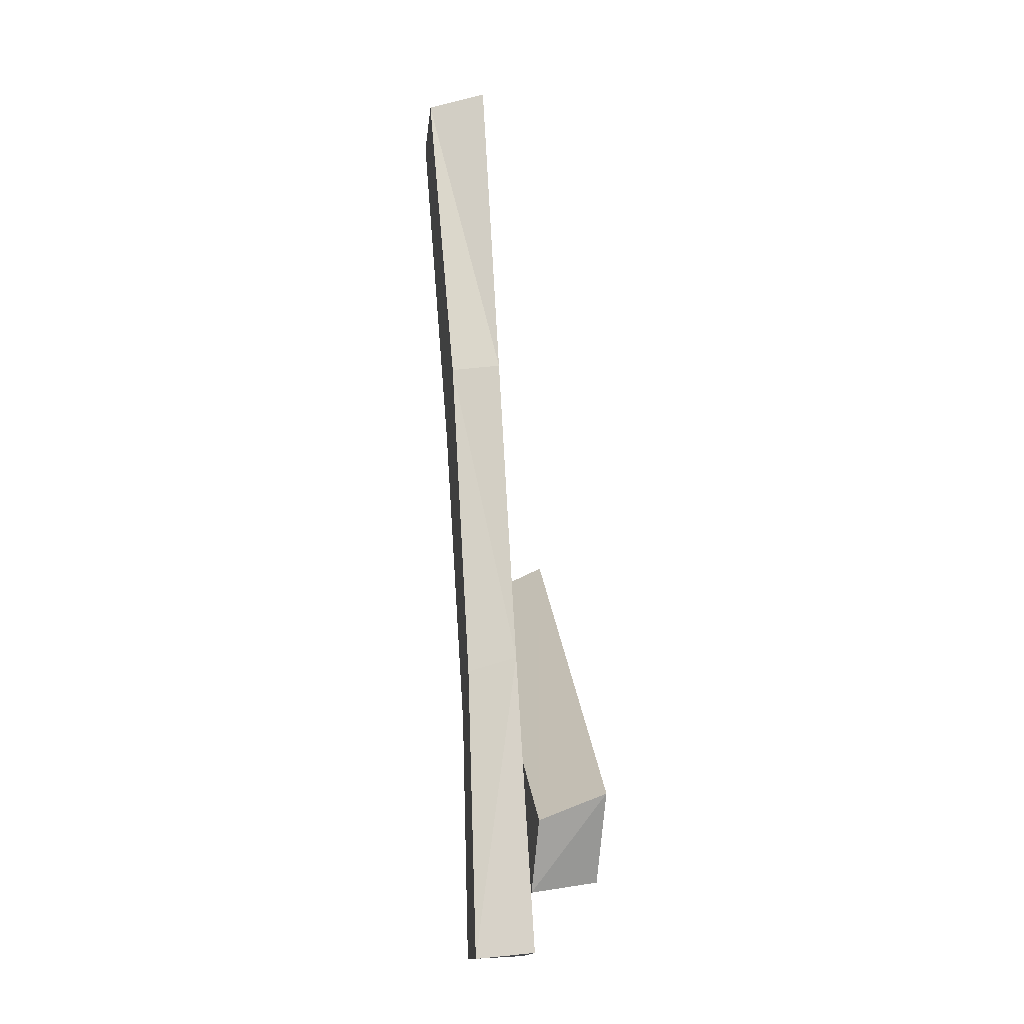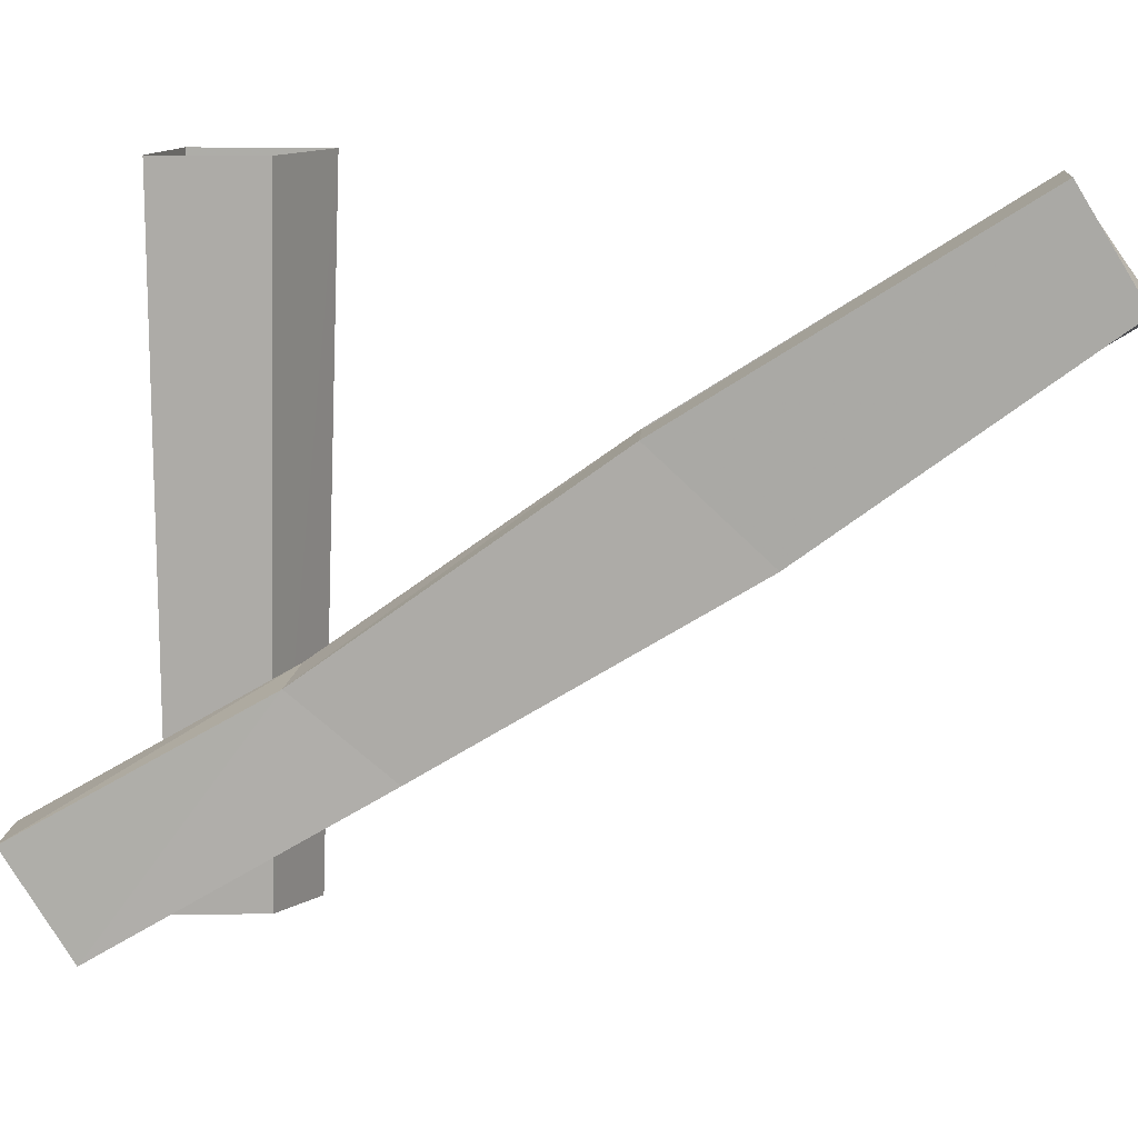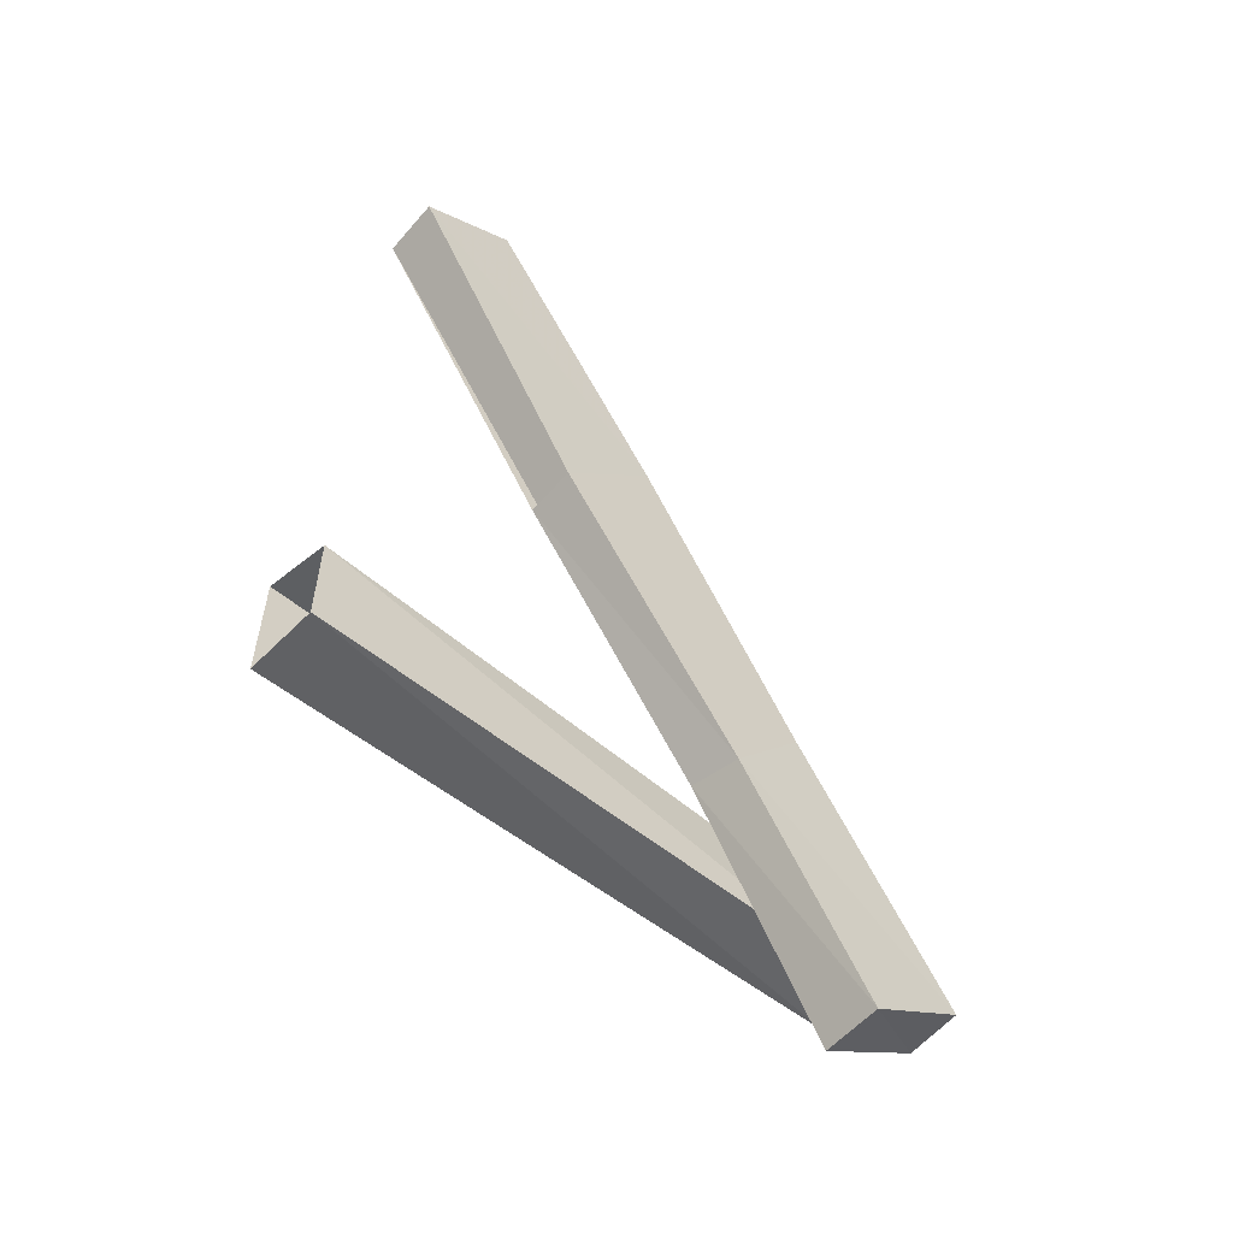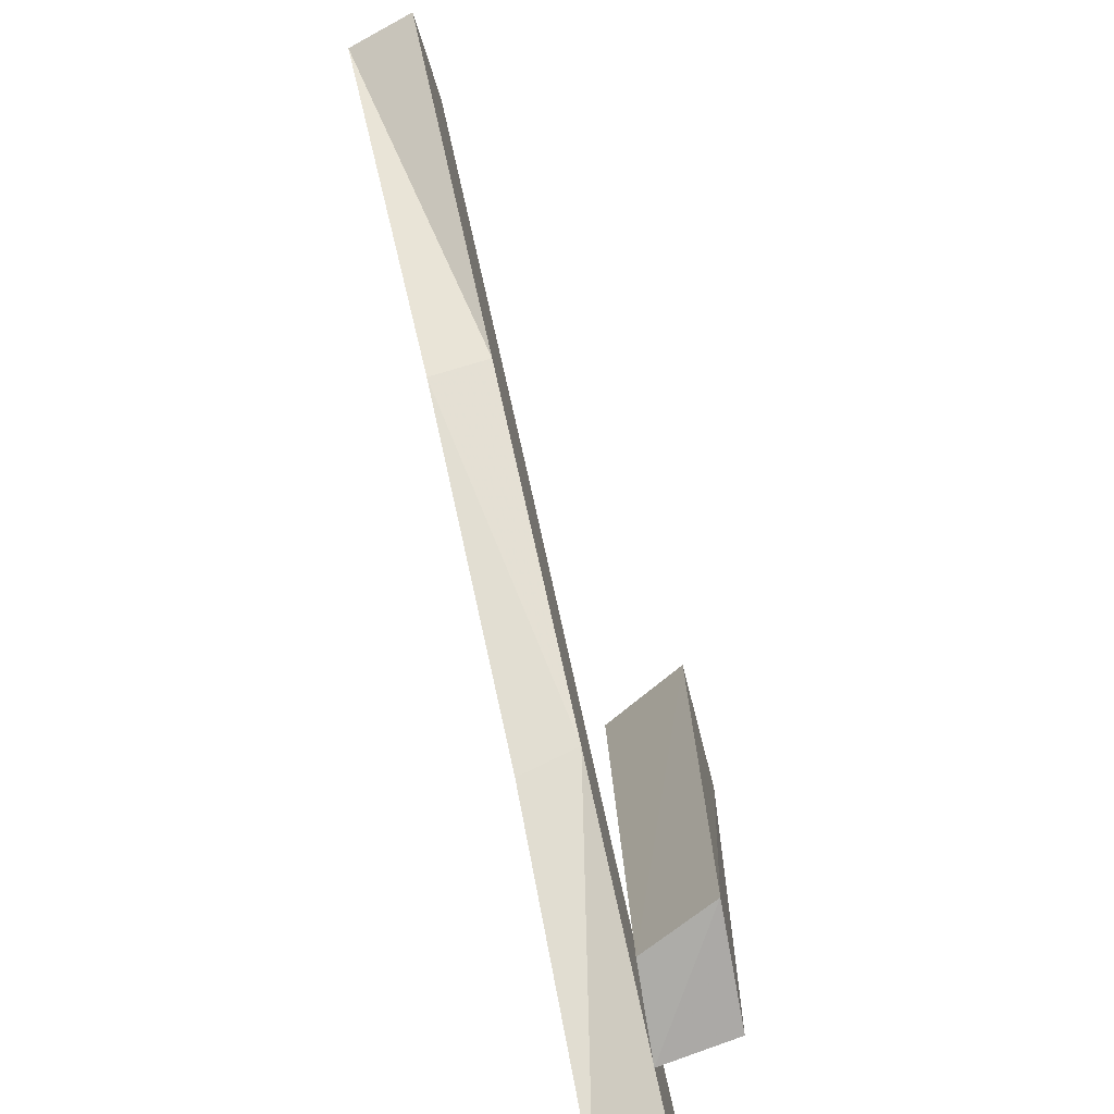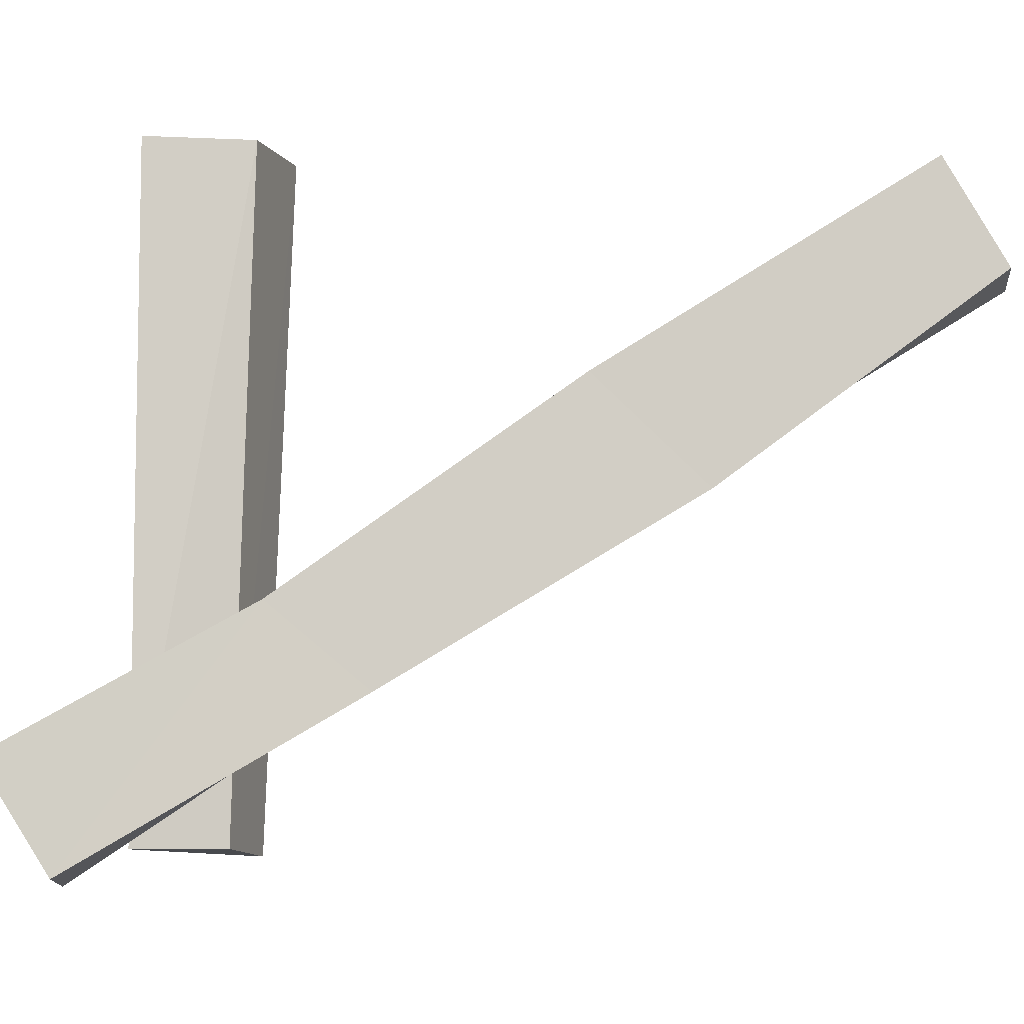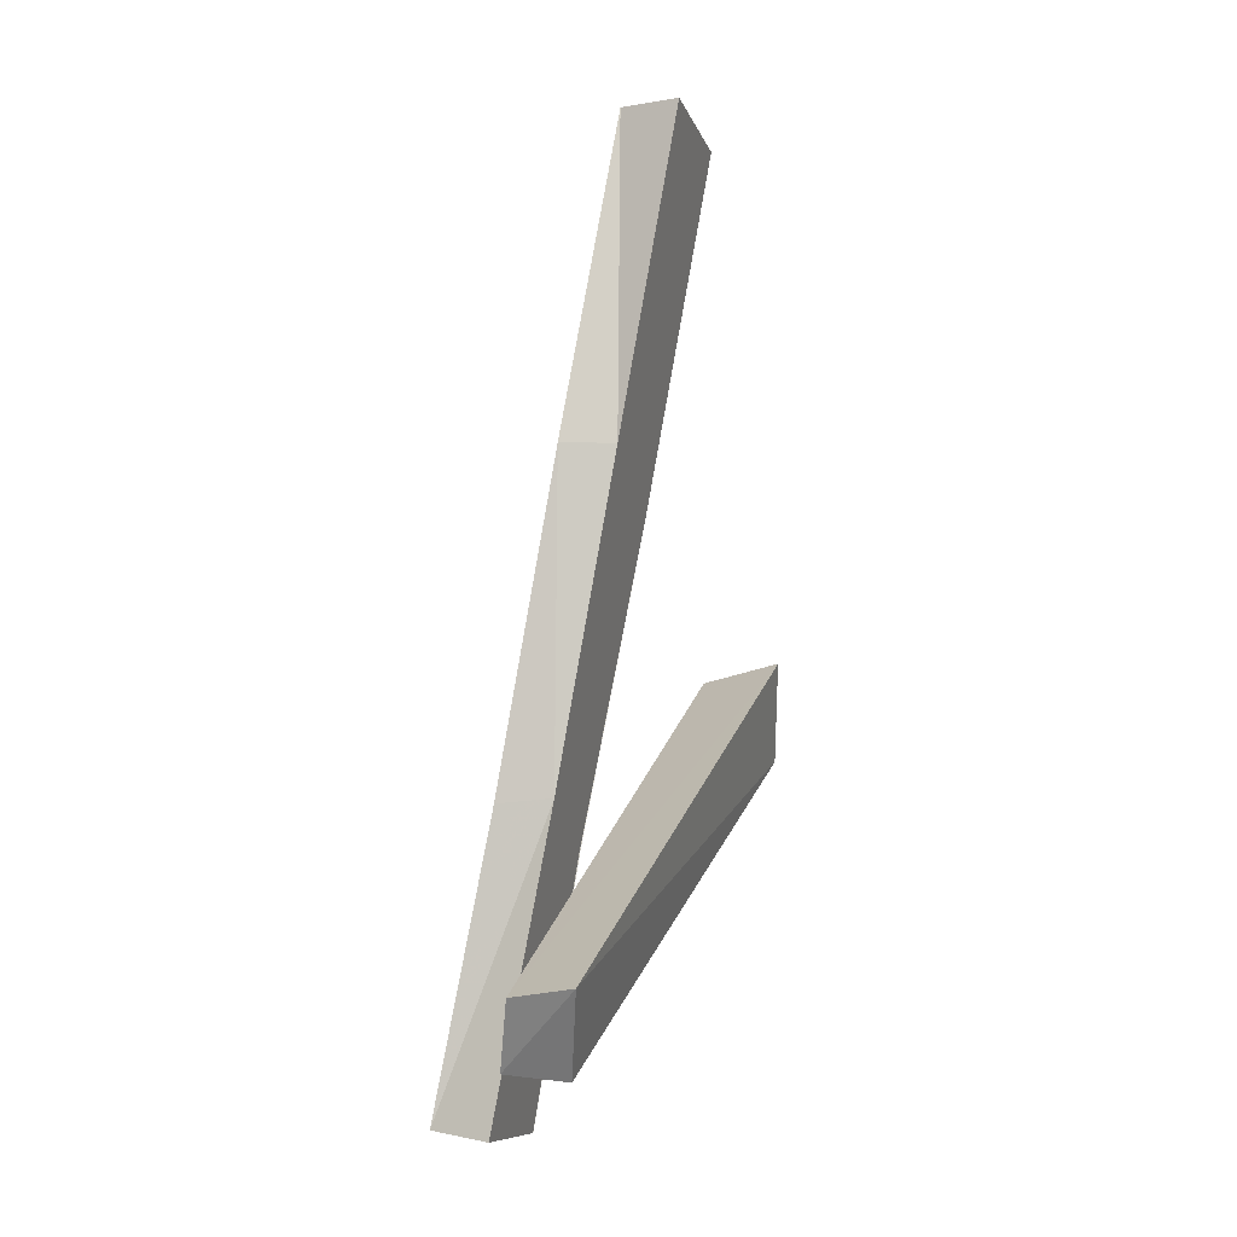
<metadata>
{"format":"obj","ext":"obj","renderer":"f3d","projection":"perspective","resolution":1024,"background":"white","views":[{"elev":18.2,"azim":-6.3,"up":"+Z"},{"elev":12.9,"azim":-86.0,"up":"+Y"},{"elev":-56.8,"azim":-130.4,"up":"+Z"},{"elev":-79.2,"azim":14.4,"up":"+Y"},{"elev":-6.9,"azim":-97.8,"up":"+Y"},{"elev":25.4,"azim":19.2,"up":"+Z"}]}
</metadata>
<code>
v -0.4375 -0.625 -0.375
v -0.3672 -0.625 -0.3672
v -0.3594 -0.6328 -0.2578
v -0.4297 -0.625 -0.2891
v -0.4375 0 -0.2734
v -0.4375 0 -0.375
v -0.3516 0 -0.3594
v -0.3516 0 -0.2344
v -0.5 -0.6484 -0.4375
v -0.4922 -0.4922 -0.1719
v -0.4922 -0.4141 -0.2656
v -0.5 -0.5469 -0.5
v -0.4375 -0.6562 -0.4297
v -0.4375 -0.4766 -0.1641
v -0.4922 -0.3125 0.125
v -0.4922 -0.2109 0.01562
v -0.4375 -0.2109 0.01562
v -0.4375 -0.4062 -0.2578
v -0.4375 -0.5469 -0.5
v -0.4375 -0.4141 -0.2656
v -0.4375 -0.2969 0.125
v -0.5 -0.1094 0.3984
v -0.5 -0.007812 0.3359
v -0.4375 -0.007812 0.3359
v -0.4453 -0.2109 0.01562
v -0.4375 -0.1172 0.4141
f 1 2 3
f 1 3 4
f 9 10 11
f 9 11 12
f 10 15 16
f 10 16 11
f 13 19 20
f 13 20 14
f 14 20 17
f 14 17 21
f 15 22 23
f 15 23 16
f 21 17 24
f 21 24 26
f 1 4 5
f 1 5 6
f 1 6 2
f 2 6 7
f 2 7 3
f 3 7 8
f 3 8 4
f 4 8 5
f 9 12 13
f 9 13 14
f 9 14 10
f 10 14 15
f 11 16 17
f 11 17 18
f 11 18 12
f 12 18 19
f 12 19 13
f 14 21 15
f 15 21 22
f 16 23 24
f 16 24 25
f 21 26 22
f 22 26 24
f 22 24 23

</code>
